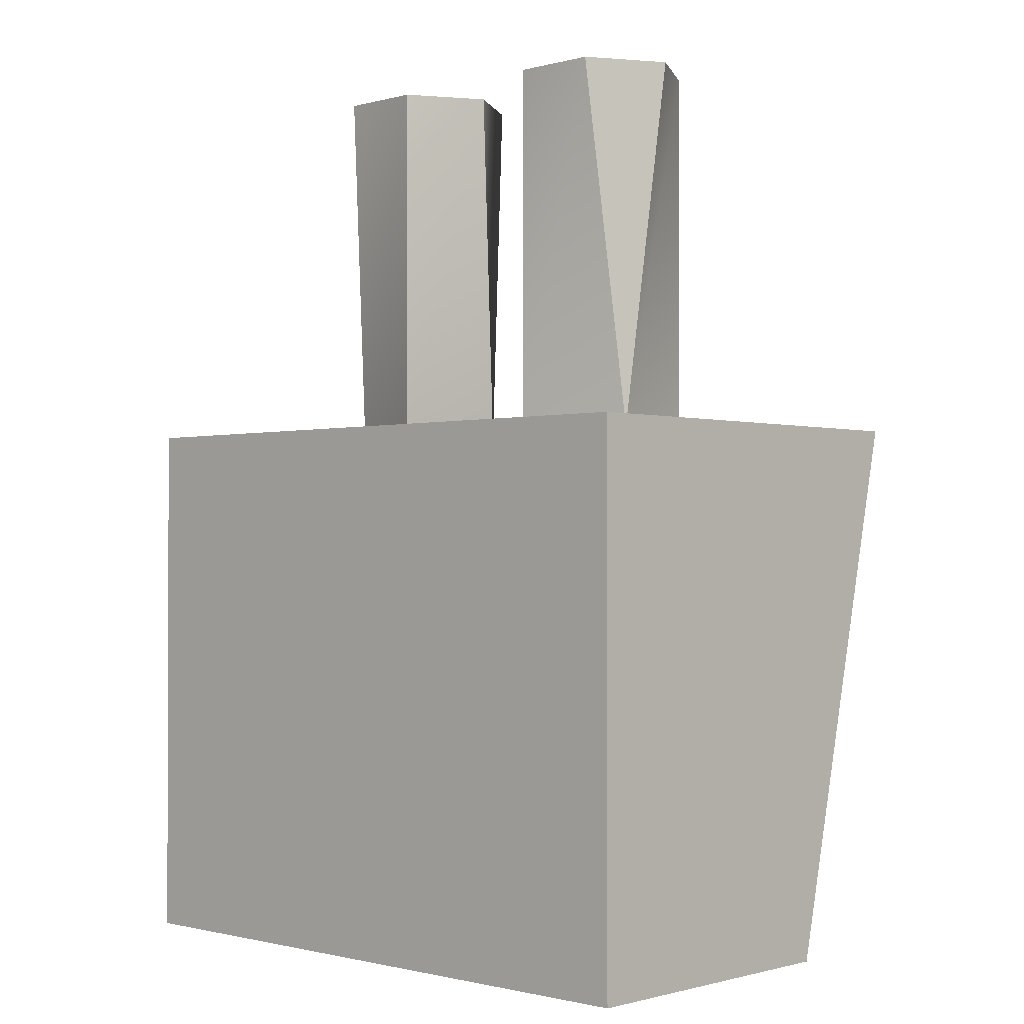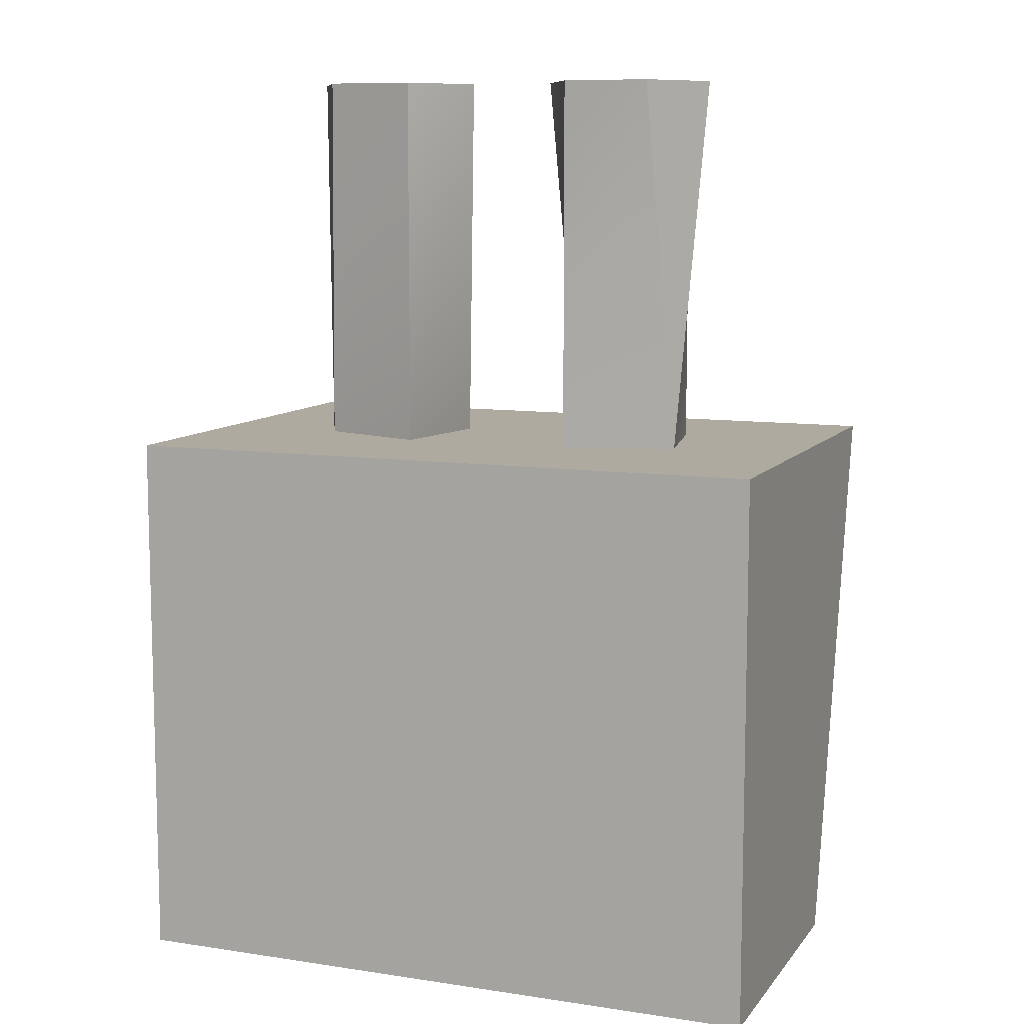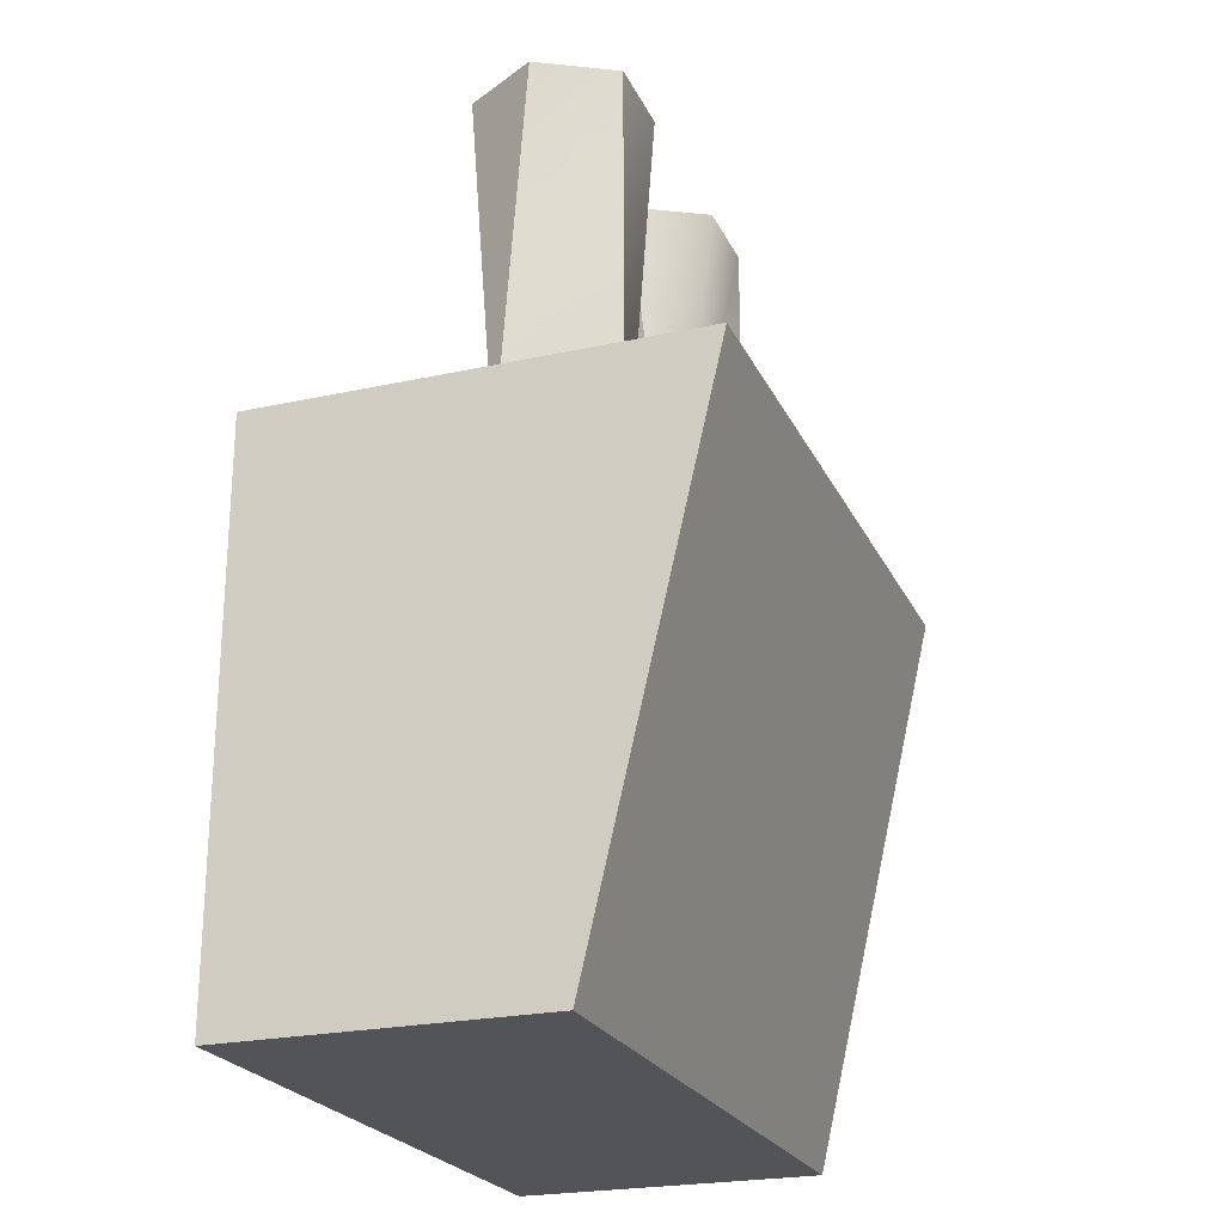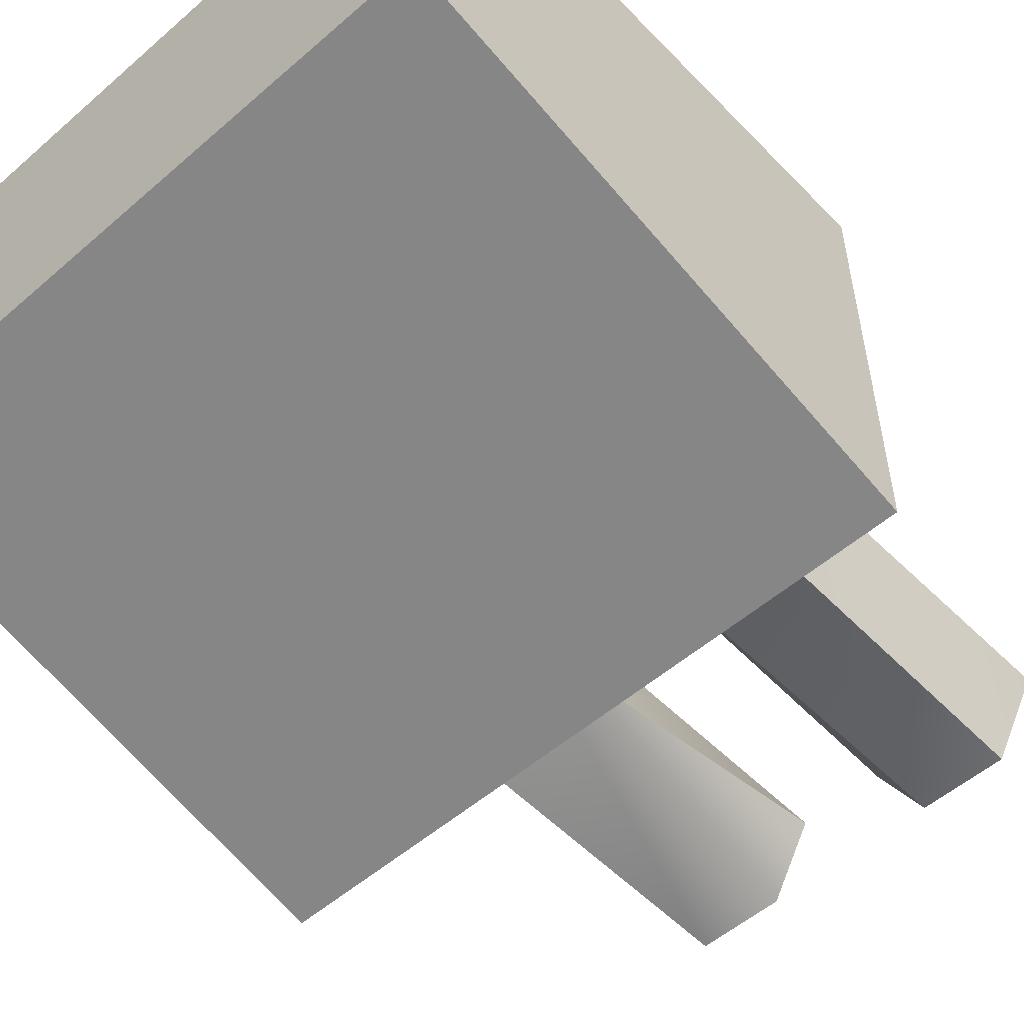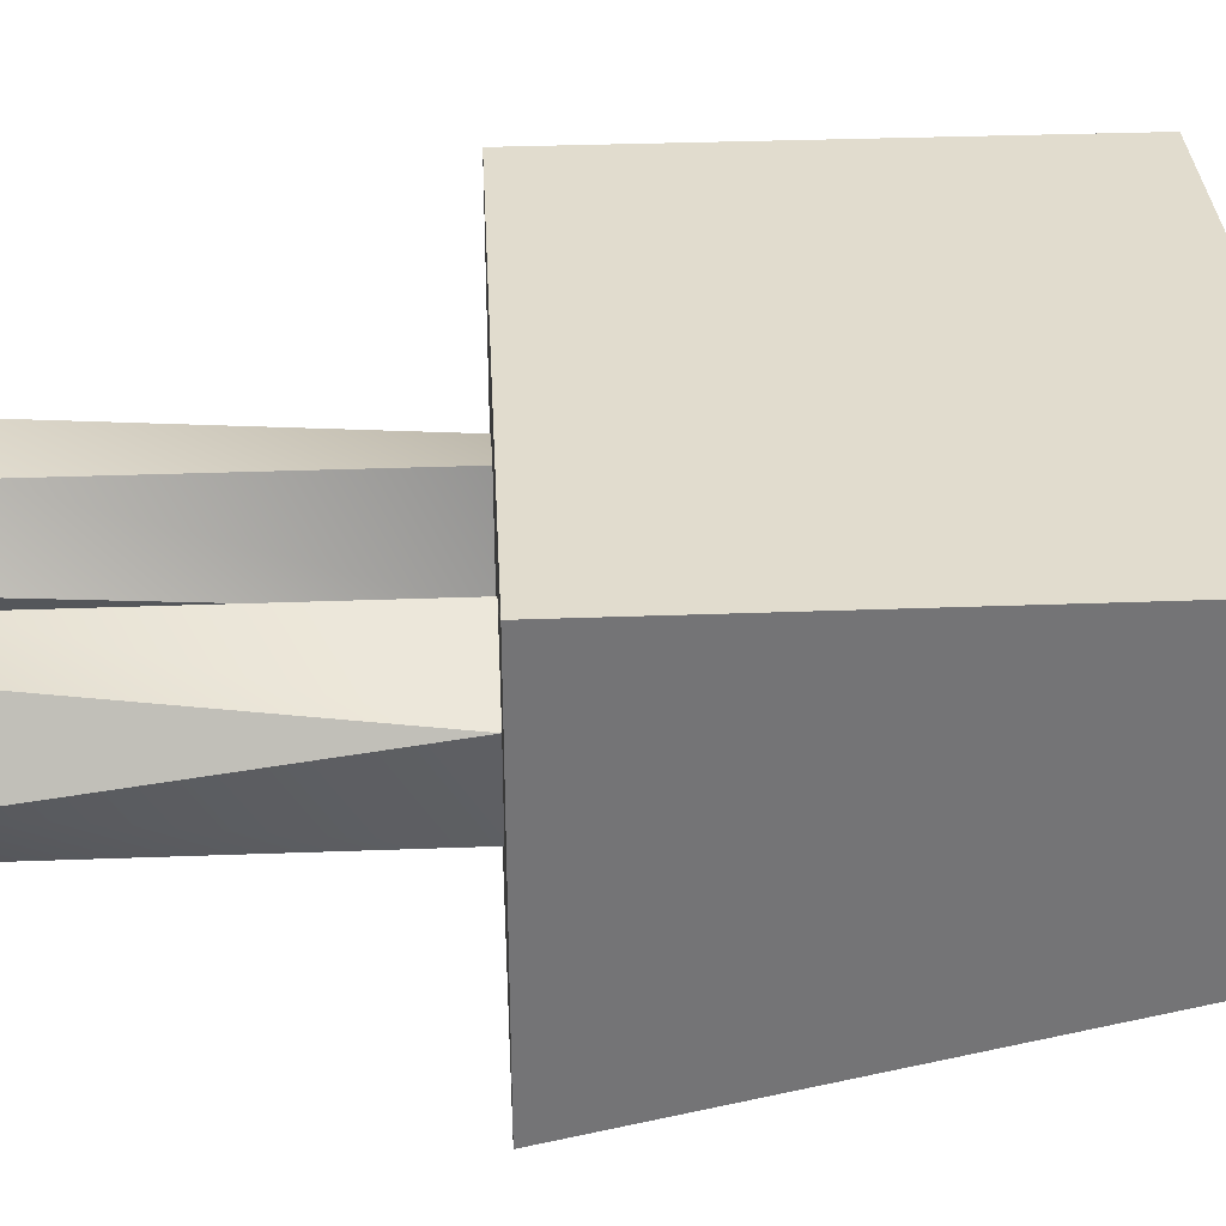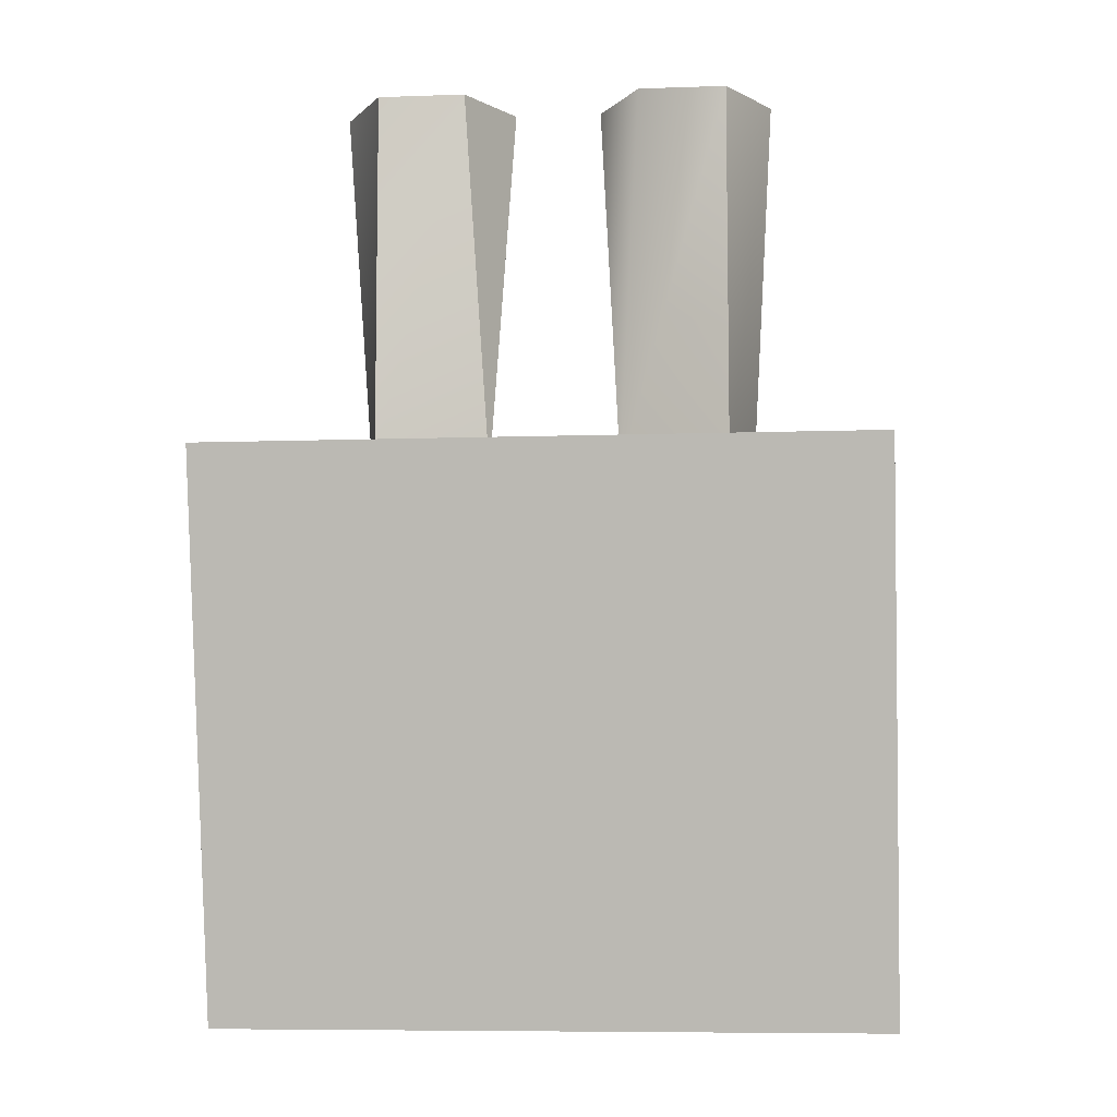
<metadata>
{"format":"obj","ext":"obj","renderer":"f3d","projection":"perspective","resolution":1024,"background":"white","views":[{"elev":-1.1,"azim":-136.5,"up":"+Z"},{"elev":9.4,"azim":-158.4,"up":"+Z"},{"elev":-23.4,"azim":-69.7,"up":"+Z"},{"elev":-53.8,"azim":-137.3,"up":"+Y"},{"elev":34.0,"azim":87.1,"up":"+Y"},{"elev":-7.5,"azim":5.7,"up":"+Z"}]}
</metadata>
<code>
v -0.024 0 0.3569
v -0.048 0.04157 0.3569
v -0.072 0 0.3569
v -0.048 -0.04157 0.3569
v -0.096 -0.04157 0.3569
v -0.12 0 0.3569
v -0.096 0.04157 0.3569
v -0.048 0.04157 0.15
v -0.036 -0.02079 0.15
v -0.096 -0.04157 0.15
v -0.108 0.02079 0.15
v -0.18 -0.12 0.15
v 0.18 -0.12 0.15
v 0.18 0.12 0.15
v -0.18 0.12 0.15
v 0.036 -0.02079 0.15
v 0.048 0.04157 0.15
v 0.108 0.02079 0.15
v 0.096 -0.04157 0.15
v 0.18 0.12 -0.15
v -0.18 0.12 -0.15
v 0.18 -0.04997 -0.15
v -0.18 -0.04997 -0.15
v 0.048 0.04157 0.3569
v 0.096 0.04157 0.3569
v 0.024 0 0.3569
v 0.048 -0.04157 0.3569
v 0.096 -0.04157 0.3569
v 0.12 0 0.3569
v 0.072 0 0.3569
f 1 2 3
f 4 1 3
f 5 4 3
f 6 5 3
f 7 6 3
f 2 7 3
f 8 2 9
f 9 2 1
f 9 1 4
f 9 4 10
f 10 4 5
f 10 5 11
f 11 5 6
f 11 6 7
f 11 7 8
f 8 7 2
f 12 13 10
f 10 13 9
f 10 11 12
f 12 11 15
f 15 11 14
f 11 8 14
f 8 9 14
f 19 13 18
f 13 14 18
f 19 16 13
f 13 16 9
f 16 17 9
f 9 17 14
f 17 18 14
f 15 14 21
f 21 14 20
f 21 20 23
f 23 20 22
f 23 22 12
f 12 22 13
f 13 22 14
f 14 22 20
f 12 15 23
f 23 15 21
f 17 24 18
f 18 24 25
f 16 26 17
f 17 26 24
f 16 27 26
f 19 28 16
f 16 28 27
f 18 29 19
f 19 29 28
f 18 25 29
f 25 24 30
f 24 26 30
f 26 27 30
f 27 28 30
f 28 29 30
f 29 25 30

</code>
